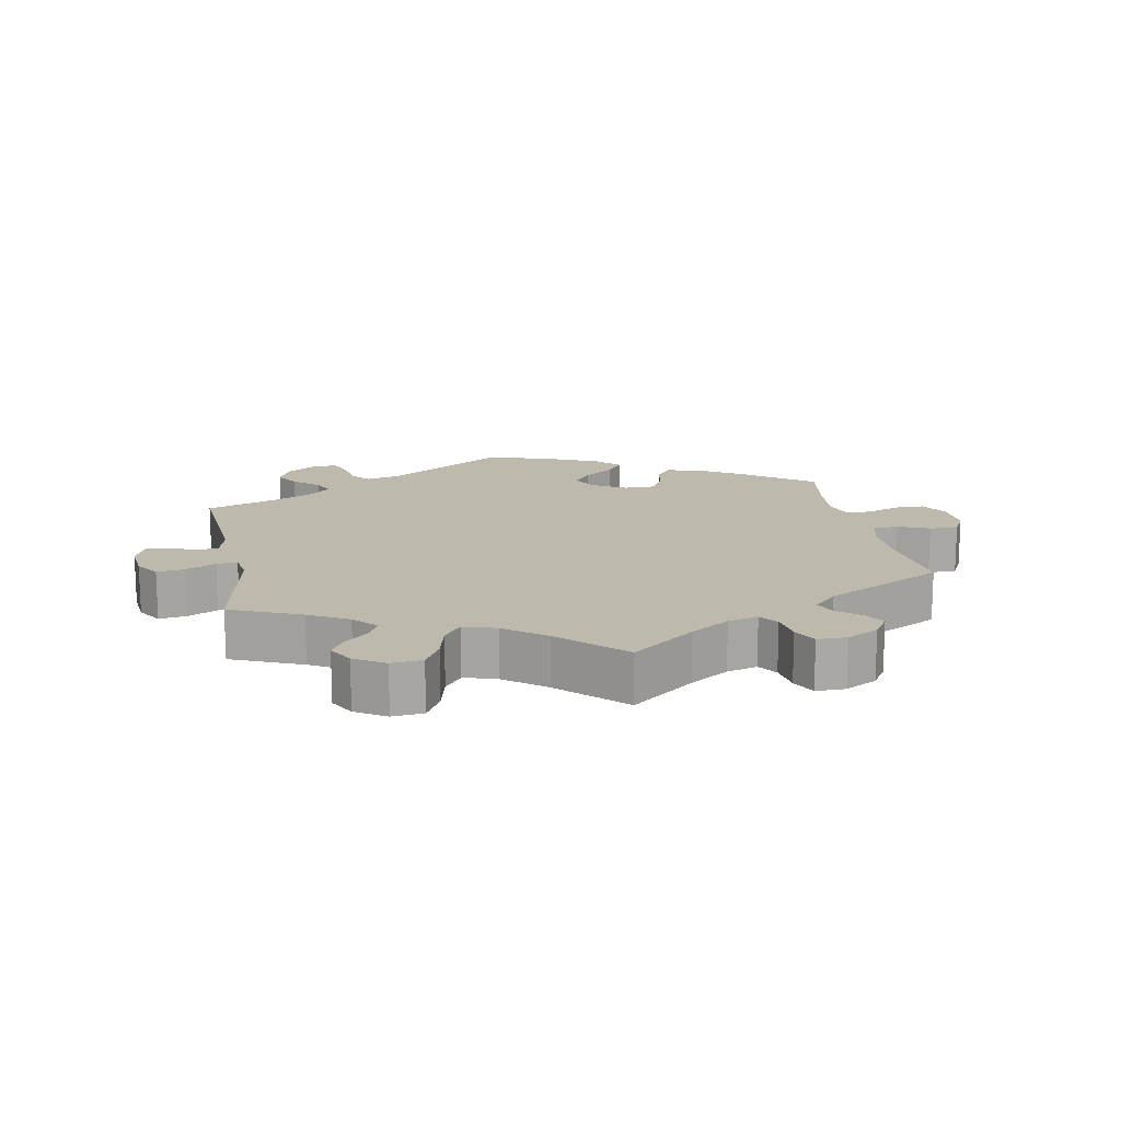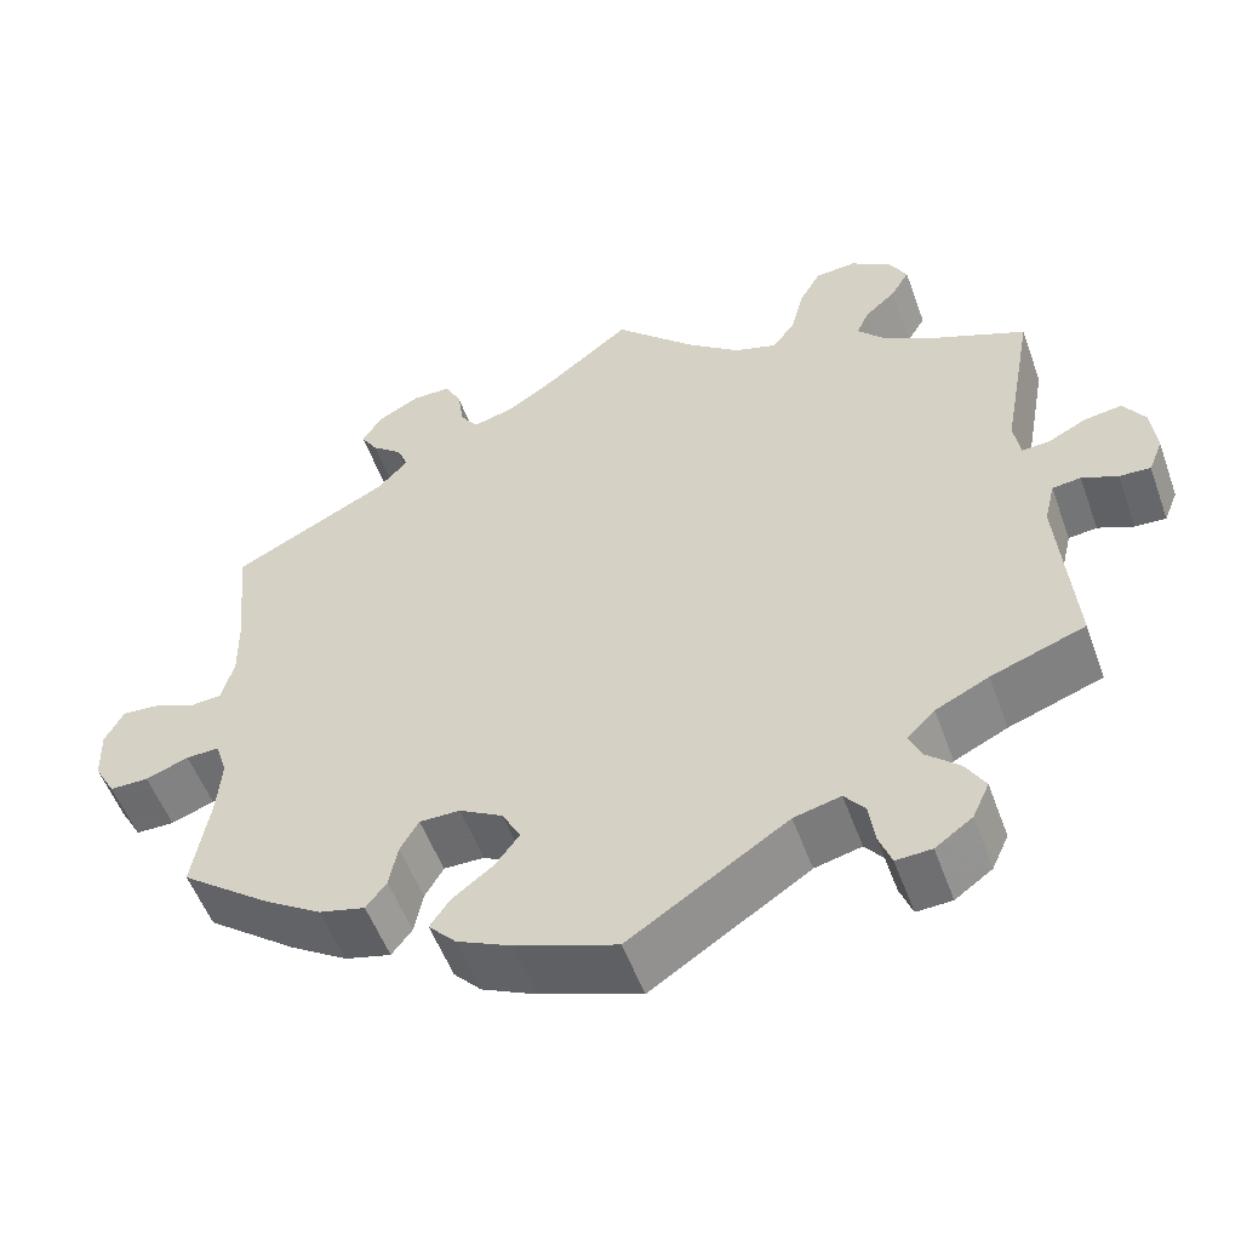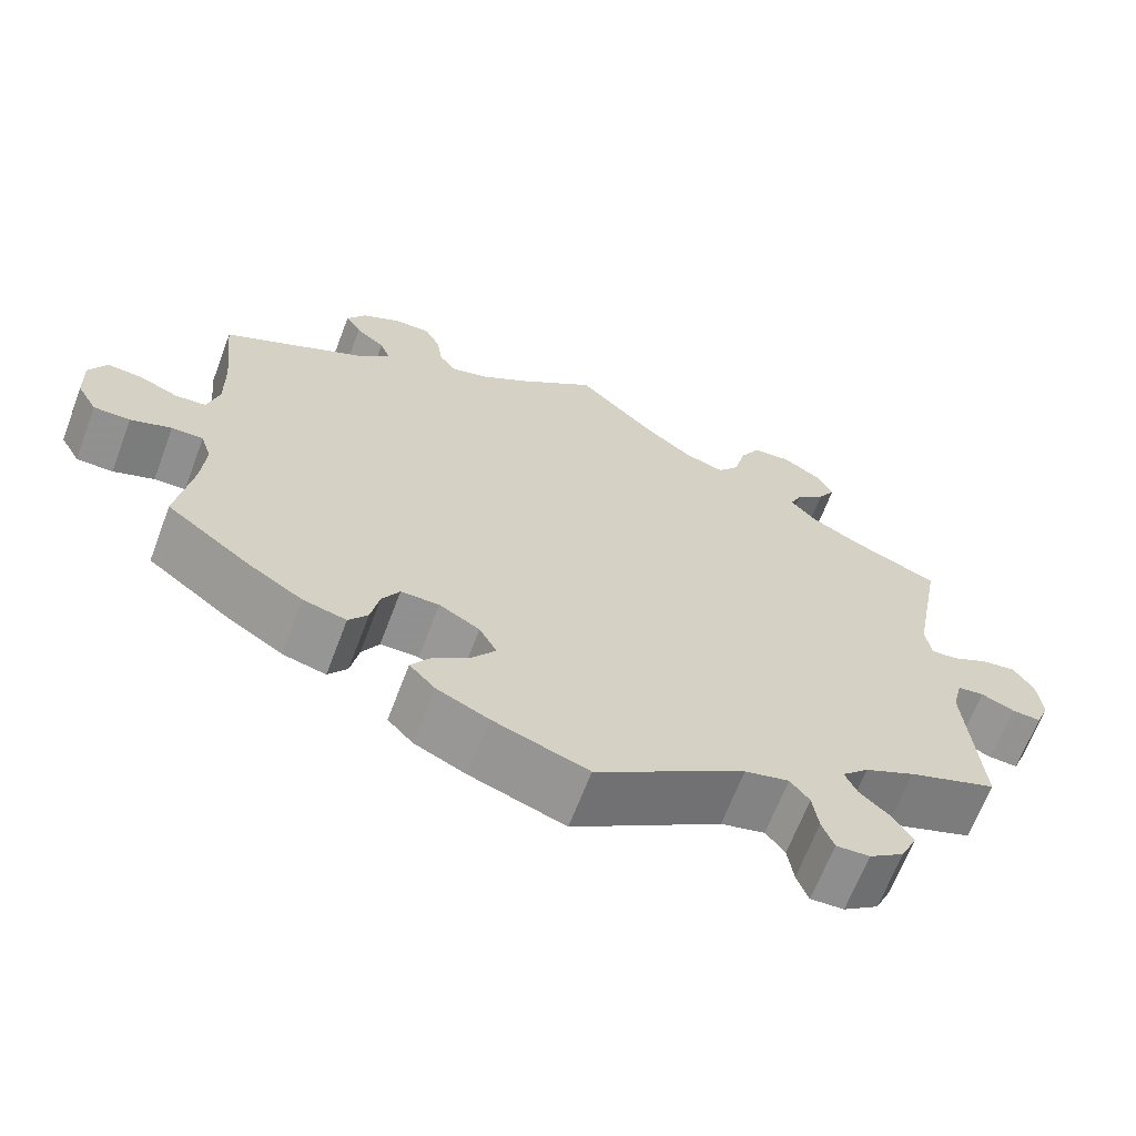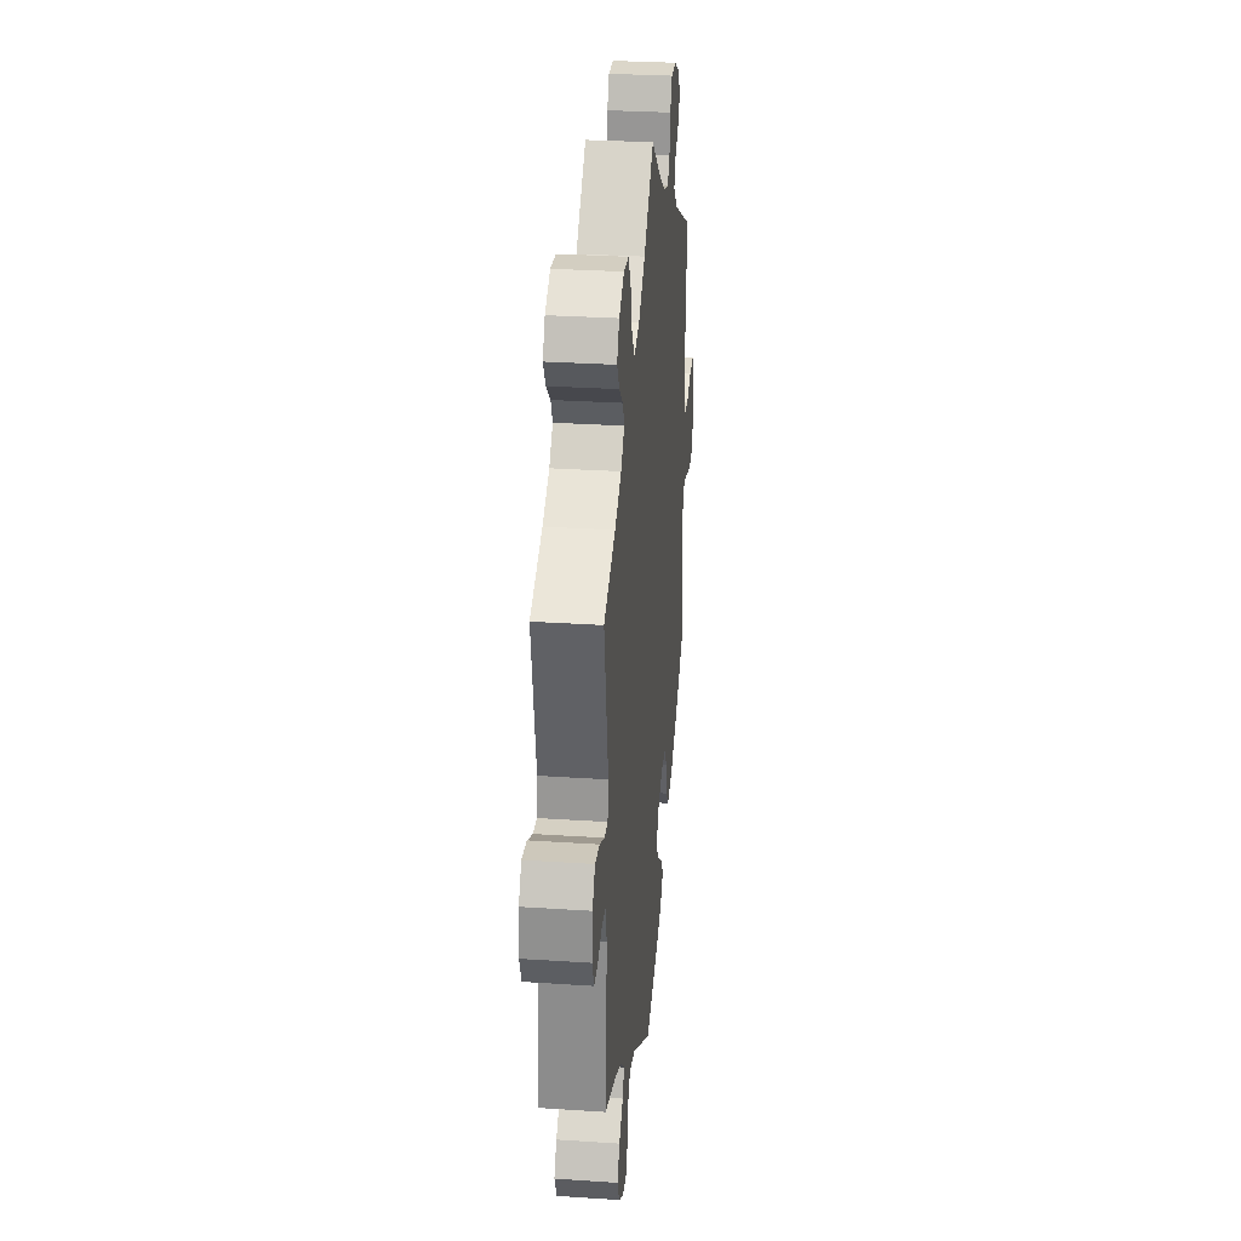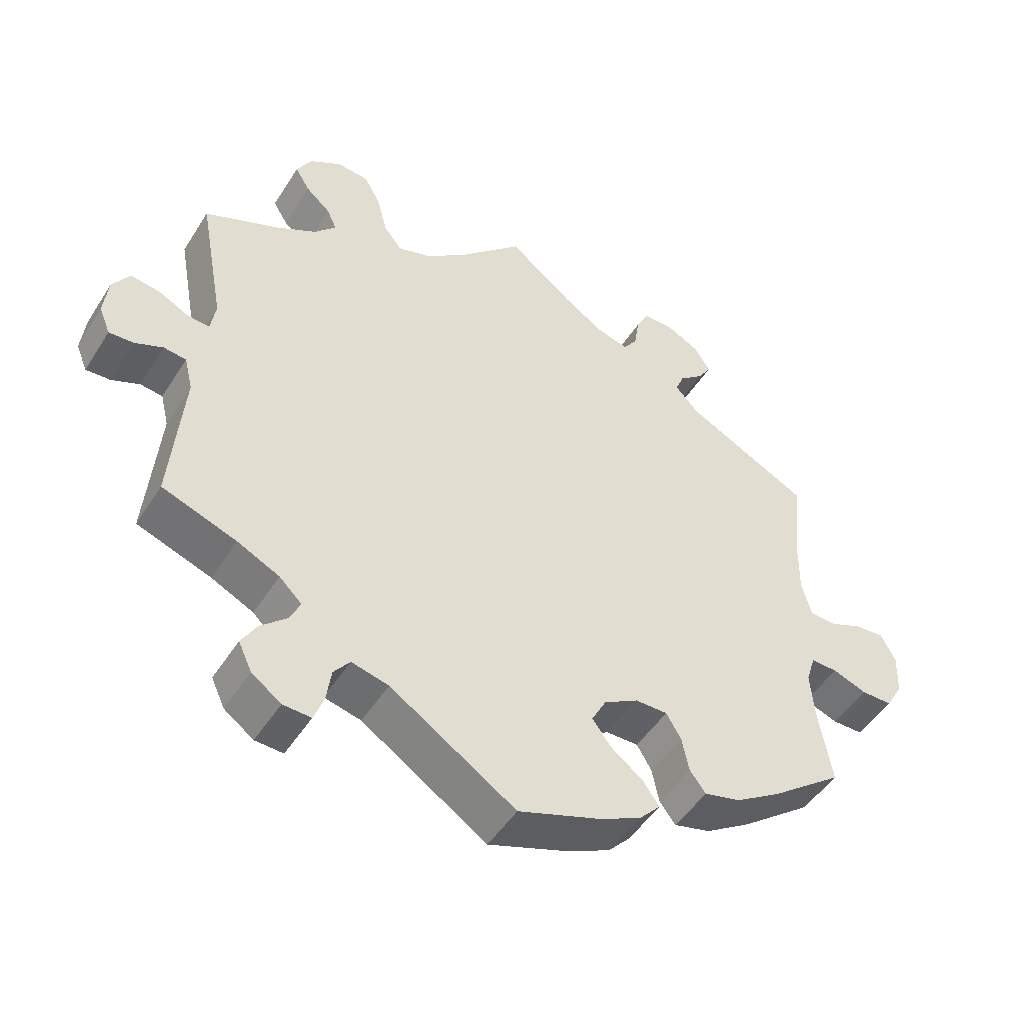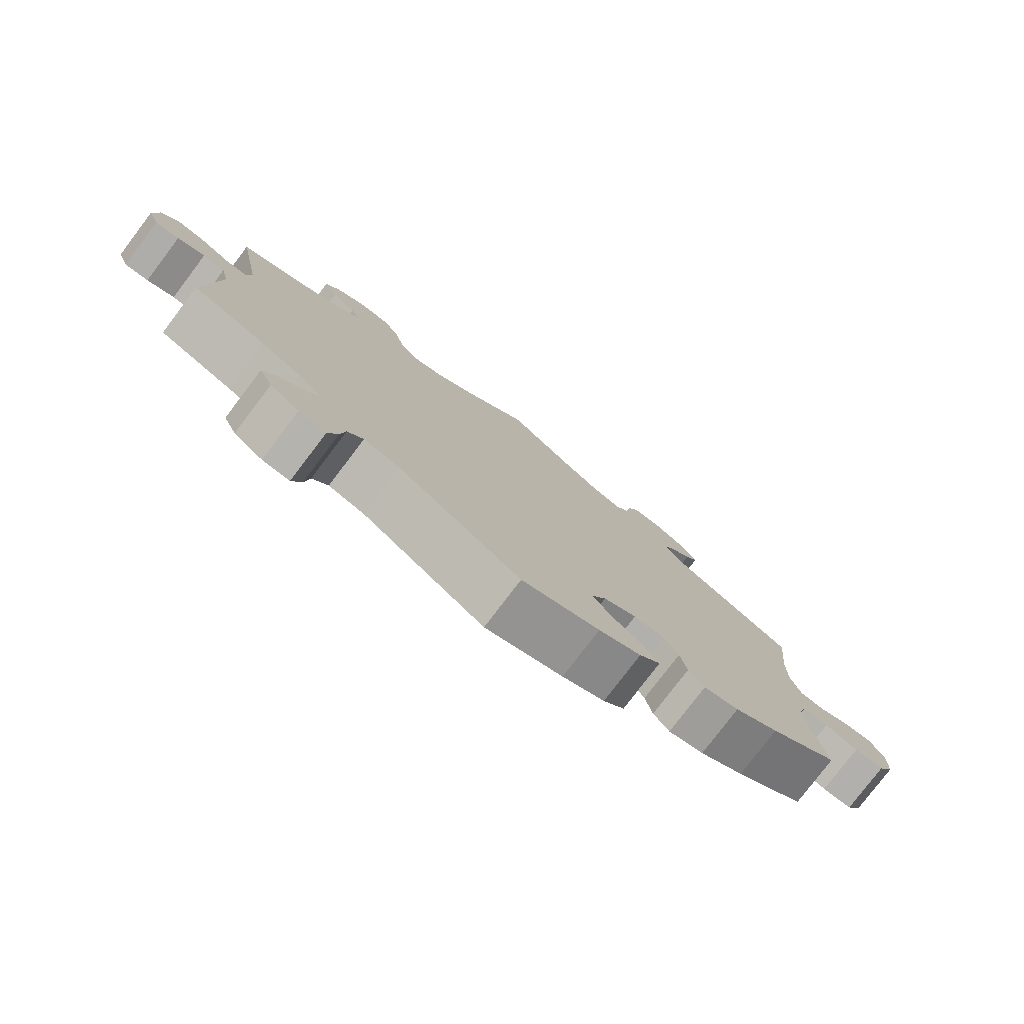
<metadata>
{"format":"obj","ext":"obj","renderer":"f3d","projection":"perspective","resolution":1024,"background":"white","views":[{"elev":15.2,"azim":-10.7,"up":"+Y"},{"elev":-53.5,"azim":-160.2,"up":"+Z"},{"elev":-65.8,"azim":159.3,"up":"+Z"},{"elev":29.7,"azim":-84.4,"up":"+Z"},{"elev":-48.6,"azim":-31.1,"up":"+Z"},{"elev":-78.8,"azim":-37.2,"up":"+Z"}]}
</metadata>
<code>
v 0.398 0.07 -0.366
v 0.333 0.07 -0.407
v 0.281 0.07 -0.42
v 0.258 0.07 -0.39
v 0.248 0.07 -0.341
v 0.227 0.07 -0.305
v 0.181 0.07 -0.305
v 0.132 0.07 -0.333
v 0.111 0.07 -0.372
v 0.138 0.07 -0.408
v 0.184 0.07 -0.443
v 0.207 0.07 -0.476
v 0.176 0.07 -0.509
v 0.114 0.07 -0.538
v 0 0.07 -0.578
v -0.179 0.07 -0.461
v -0.232 0.07 -0.448
v -0.255 0.07 -0.477
v -0.262 0.07 -0.525
v -0.276 0.07 -0.562
v -0.316 0.07 -0.56
v -0.358 0.07 -0.53
v -0.377 0.07 -0.489
v -0.355 0.07 -0.452
v -0.318 0.07 -0.419
v -0.303 0.07 -0.387
v -0.335 0.07 -0.356
v -0.395 0.07 -0.327
v -0.501 0.07 -0.289
v -0.484 0.07 -0.086
v -0.496 0.07 -0.037
v -0.528 0.07 -0.033
v -0.568 0.07 -0.05
v -0.603 0.07 -0.052
v -0.619 0.07 -0.013
v -0.613 0.07 0.043
v -0.589 0.07 0.08
v -0.547 0.07 0.074
v -0.503 0.07 0.052
v -0.472 0.07 0.05
v -0.465 0.07 0.095
v -0.501 0.07 0.289
v -0.396 0.07 0.334
v -0.337 0.07 0.367
v -0.306 0.07 0.401
v -0.32 0.07 0.432
v -0.355 0.07 0.463
v -0.376 0.07 0.498
v -0.355 0.07 0.536
v -0.31 0.07 0.564
v -0.264 0.07 0.56
v -0.24 0.07 0.517
v -0.226 0.07 0.461
v -0.2 0.07 0.427
v -0.152 0.07 0.442
v -0.092 0.07 0.489
v -0.001 0.07 0.578
v 0.092 0.07 0.505
v 0.15 0.07 0.467
v 0.195 0.07 0.455
v 0.215 0.07 0.483
v 0.222 0.07 0.53
v 0.24 0.07 0.566
v 0.284 0.07 0.566
v 0.331 0.07 0.541
v 0.354 0.07 0.505
v 0.335 0.07 0.475
v 0.3 0.07 0.446
v 0.288 0.07 0.416
v 0.323 0.07 0.379
v 0.5 0.07 0.289
v 0.486 0.07 0.159
v 0.485 0.07 0.081
v 0.499 0.07 0.03
v 0.536 0.07 0.027
v 0.583 0.07 0.047
v 0.625 0.07 0.05
v 0.646 0.07 0.01
v 0.644 0.07 -0.049
v 0.62 0.07 -0.091
v 0.576 0.07 -0.091
v 0.527 0.07 -0.073
v 0.489 0.07 -0.072
v 0.476 0.07 -0.113
v 0.481 0.07 -0.177
v 0.5 0.07 -0.289
v 0.398 0 -0.366
v 0.333 0 -0.407
v 0.281 0 -0.42
v 0.258 0 -0.39
v 0.248 0 -0.341
v 0.227 0 -0.305
v 0.181 0 -0.305
v 0.132 0 -0.333
v 0.111 0 -0.372
v 0.138 0 -0.408
v 0.184 0 -0.443
v 0.207 0 -0.476
v 0.176 0 -0.509
v 0.114 0 -0.538
v 0 0 -0.578
v -0.179 0 -0.461
v -0.232 0 -0.448
v -0.255 0 -0.477
v -0.262 0 -0.525
v -0.276 0 -0.562
v -0.316 0 -0.56
v -0.358 0 -0.53
v -0.377 0 -0.489
v -0.355 0 -0.452
v -0.318 0 -0.419
v -0.303 0 -0.387
v -0.335 0 -0.356
v -0.395 0 -0.327
v -0.501 0 -0.289
v -0.484 0 -0.086
v -0.496 0 -0.037
v -0.528 0 -0.033
v -0.568 0 -0.05
v -0.603 0 -0.052
v -0.619 0 -0.013
v -0.613 0 0.043
v -0.589 0 0.08
v -0.547 0 0.074
v -0.503 0 0.052
v -0.472 0 0.05
v -0.465 0 0.095
v -0.501 0 0.289
v -0.396 0 0.334
v -0.337 0 0.367
v -0.306 0 0.401
v -0.32 0 0.432
v -0.355 0 0.463
v -0.376 0 0.498
v -0.355 0 0.536
v -0.31 0 0.564
v -0.264 0 0.56
v -0.24 0 0.517
v -0.226 0 0.461
v -0.2 0 0.427
v -0.152 0 0.442
v -0.092 0 0.489
v -0.001 0 0.578
v 0.092 0 0.505
v 0.15 0 0.467
v 0.195 0 0.455
v 0.215 0 0.483
v 0.222 0 0.53
v 0.24 0 0.566
v 0.284 0 0.566
v 0.331 0 0.541
v 0.354 0 0.505
v 0.335 0 0.475
v 0.3 0 0.446
v 0.288 0 0.416
v 0.323 0 0.379
v 0.5 0 0.289
v 0.486 0 0.159
v 0.485 0 0.081
v 0.499 0 0.03
v 0.536 0 0.027
v 0.583 0 0.047
v 0.625 0 0.05
v 0.646 0 0.01
v 0.644 0 -0.049
v 0.62 0 -0.091
v 0.576 0 -0.091
v 0.527 0 -0.073
v 0.489 0 -0.072
v 0.476 0 -0.113
v 0.481 0 -0.177
v 0.5 0 -0.289
f 85 86 1 2
f 84 85 2 3
f 83 84 3 4
f 79 80 81 82
f 79 82 83
f 78 79 83
f 75 76 77 78
f 74 75 78 83
f 73 74 83 4
f 70 71 72
f 69 70 72 73
f 65 66 67 68
f 65 68 69
f 64 65 69
f 61 62 63 64
f 60 61 64 69
f 59 60 69 73
f 56 57 58
f 55 56 58 59
f 54 55 59 73
f 50 51 52 53
f 50 53 54
f 49 50 54
f 46 47 48 49
f 45 46 49 54
f 44 45 54 73
f 41 42 43
f 40 41 43 44
f 36 37 38 39
f 36 39 40
f 35 36 40
f 32 33 34 35
f 31 32 35 40
f 30 31 40 44
f 28 29 30 44
f 22 23 24 25
f 22 25 26
f 21 22 26
f 18 19 20 21
f 18 21 26
f 17 18 26
f 16 17 26 27
f 14 15 16 27
f 10 11 12 13
f 9 10 13 14
f 73 4 5
f 73 5 6
f 44 73 6 7
f 28 44 7 8
f 9 14 27 28
f 8 9 28
f 88 87 172 171
f 89 88 171 170
f 90 89 170 169
f 168 167 166 165
f 169 168 165
f 169 165 164
f 164 163 162 161
f 169 164 161 160
f 90 169 160 159
f 158 157 156
f 159 158 156 155
f 154 153 152 151
f 155 154 151
f 155 151 150
f 150 149 148 147
f 155 150 147 146
f 159 155 146 145
f 144 143 142
f 145 144 142 141
f 159 145 141 140
f 139 138 137 136
f 140 139 136
f 140 136 135
f 135 134 133 132
f 140 135 132 131
f 159 140 131 130
f 129 128 127
f 130 129 127 126
f 125 124 123 122
f 126 125 122
f 126 122 121
f 121 120 119 118
f 126 121 118 117
f 130 126 117 116
f 130 116 115 114
f 111 110 109 108
f 112 111 108
f 112 108 107
f 107 106 105 104
f 112 107 104
f 112 104 103
f 113 112 103 102
f 113 102 101 100
f 99 98 97 96
f 100 99 96 95
f 91 90 159
f 92 91 159
f 93 92 159 130
f 94 93 130 114
f 114 113 100 95
f 114 95 94
f 1 87 88 2
f 2 88 89 3
f 3 89 90 4
f 4 90 91 5
f 5 91 92 6
f 6 92 93 7
f 7 93 94 8
f 8 94 95 9
f 9 95 96 10
f 10 96 97 11
f 11 97 98 12
f 12 98 99 13
f 13 99 100 14
f 14 100 101 15
f 15 101 102 16
f 16 102 103 17
f 17 103 104 18
f 18 104 105 19
f 19 105 106 20
f 20 106 107 21
f 21 107 108 22
f 22 108 109 23
f 23 109 110 24
f 24 110 111 25
f 25 111 112 26
f 26 112 113 27
f 27 113 114 28
f 28 114 115 29
f 29 115 116 30
f 30 116 117 31
f 31 117 118 32
f 32 118 119 33
f 33 119 120 34
f 34 120 121 35
f 35 121 122 36
f 36 122 123 37
f 37 123 124 38
f 38 124 125 39
f 39 125 126 40
f 40 126 127 41
f 41 127 128 42
f 42 128 129 43
f 43 129 130 44
f 44 130 131 45
f 45 131 132 46
f 46 132 133 47
f 47 133 134 48
f 48 134 135 49
f 49 135 136 50
f 50 136 137 51
f 51 137 138 52
f 52 138 139 53
f 53 139 140 54
f 54 140 141 55
f 55 141 142 56
f 56 142 143 57
f 57 143 144 58
f 58 144 145 59
f 59 145 146 60
f 60 146 147 61
f 61 147 148 62
f 62 148 149 63
f 63 149 150 64
f 64 150 151 65
f 65 151 152 66
f 66 152 153 67
f 67 153 154 68
f 68 154 155 69
f 69 155 156 70
f 70 156 157 71
f 71 157 158 72
f 72 158 159 73
f 73 159 160 74
f 74 160 161 75
f 75 161 162 76
f 76 162 163 77
f 77 163 164 78
f 78 164 165 79
f 79 165 166 80
f 80 166 167 81
f 81 167 168 82
f 82 168 169 83
f 83 169 170 84
f 84 170 171 85
f 85 171 172 86
f 86 172 87 1

</code>
